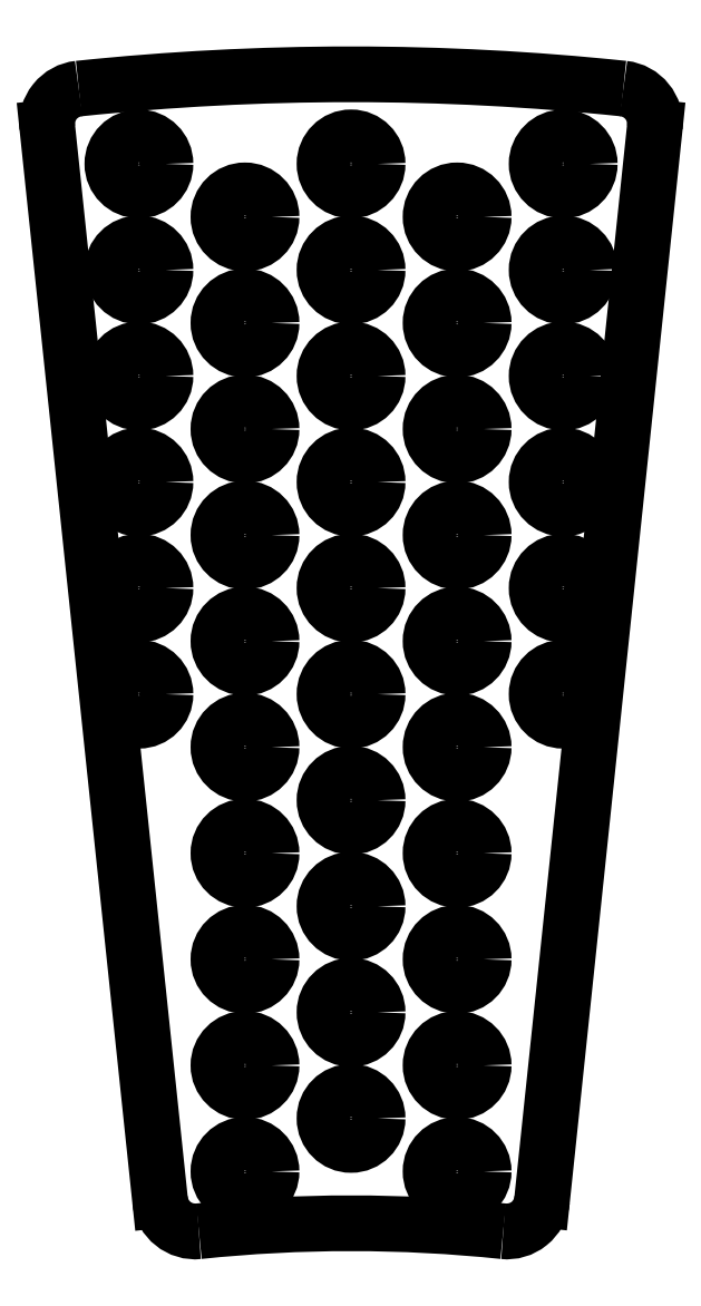
<metadata>
{"format":"dxf","ext":"dxf","renderer":"ezdxf+matplotlib","layout":"modelspace","background":"white","min_lineweight":24,"dpi":150}
</metadata>
<code>
0
SECTION
2
ENTITIES
0
ARC
8
0
10
0
20
0
40
7.75
50
129.3
51
230.7
0
LINE
8
0
10
-4.905
20
-6
11
4.905
21
-6
0
LINE
8
0
10
-4.905
20
6
11
4.905
21
6
0
ARC
8
0
10
0
20
0
40
7.75
50
309.3
51
50.73
0
CIRCLE
8
1
10
0
20
0
40
2.85
0
CIRCLE
8
2-axis
10
0
20
0
40
0.75
0
CIRCLE
8
screws-holes
10
-7.348e-16
20
-4
40
0.8
0
LINE
8
back-elec
10
-6.45
20
-1
11
-6.45
21
1
0
LINE
8
back-elec
10
-6.05
20
-1
11
-6.05
21
1
0
LINE
8
back-elec
10
6.05
20
-1
11
6.05
21
1
0
LINE
8
back-elec
10
6.45
20
-1
11
6.45
21
1
0
LINE
8
back-elec
10
-6.45
20
1
11
-6.05
21
1
0
LINE
8
back-elec
10
6.05
20
1
11
6.45
21
1
0
LINE
8
back-elec
10
6.05
20
-1
11
6.45
21
-1
0
LINE
8
back-elec
10
-6.45
20
-1
11
-6.05
21
-1
0
CIRCLE
8
screws-holes
10
-4.33
20
-2.5
40
1
0
CIRCLE
8
screws-holes
10
4.33
20
2.5
40
1
0
ARC
8
support
10
0
20
0
40
7.85
50
129.3
51
230.7
0
LINE
8
support
10
-4.969
20
-6.077
11
4.969
21
-6.077
0
LINE
8
support
10
-4.969
20
6.077
11
4.969
21
6.077
0
LINE
8
support
10
-6.235
20
7.626
11
6.235
21
7.626
0
ARC
8
support
10
-11.84
20
-2.626
40
2
50
270
51
0
0
LINE
8
support
10
-17.85
20
-4.626
11
-11.84
21
-4.626
0
LINE
8
support
10
-17.85
20
-4.626
11
-17.85
21
-7.626
0
ARC
8
support
10
0
20
0
40
9.85
50
129.3
51
178.1
0
LINE
8
support
10
-9.844
20
-0.3343
11
-9.844
21
-2.626
0
LINE
8
support
10
-9.844
20
0.3343
11
-9.844
21
-0.3343
0
ARC
8
support
10
-1.061e-11
20
-1.776e-15
40
7.85
50
309.3
51
50.73
0
ARC
8
support
10
11.84
20
-2.626
40
2
50
180
51
270
0
LINE
8
support
10
17.85
20
-4.626
11
11.84
21
-4.626
0
ARC
8
support
10
-1.061e-11
20
-1.776e-15
40
9.85
50
1.945
51
50.73
0
LINE
8
support
10
9.844
20
-0.3343
11
9.844
21
-2.626
0
LINE
8
support
10
9.844
20
0.3343
11
9.844
21
-0.3343
0
LINE
8
support
10
-17.85
20
-7.626
11
17.85
21
-7.626
0
LINE
8
support
10
17.85
20
-4.626
11
17.85
21
-7.626
0
LINE
8
support-front
10
-11.84
20
-4.626
11
-17.85
21
-4.626
0
LINE
8
support-front
10
-17.85
20
-4.626
11
-17.85
21
-7.626
0
LINE
8
support-front
10
-17.85
20
-7.626
11
17.85
21
-7.626
0
LINE
8
support-front
10
17.85
20
-7.626
11
17.85
21
-4.626
0
LINE
8
support-front
10
17.85
20
-4.626
11
11.84
21
-4.626
0
LINE
8
1
10
-6.235
20
7.626
11
6.235
21
7.626
0
LINE
8
support-front
10
9.844
20
-2.626
11
9.844
21
1.718e-11
0
ARC
8
support-front
10
-1.061e-11
20
-1.776e-15
40
9.844
50
129.3
51
180
0
ARC
8
support-front
10
-1.061e-11
20
-1.776e-15
40
9.844
50
1e-10
51
50.73
0
ARC
8
support-front
10
-11.84
20
-2.626
40
2
50
270
51
360
0
ARC
8
support-front
10
11.84
20
-2.626
40
2
50
180
51
270
0
LINE
8
support-front
10
-9.844
20
3.801e-15
11
-9.844
21
-2.626
0
CIRCLE
8
1
10
-4.33
20
-2.5
40
1
0
CIRCLE
8
1
10
4.33
20
2.5
40
1
0
CIRCLE
8
1
10
0
20
0
40
1.061e-11
0
CIRCLE
8
support-front
10
1.851e-23
20
-1.061e-11
40
2.85
0
CIRCLE
8
support-front
10
4.33
20
2.5
40
1
0
CIRCLE
8
support-front
10
-4.33
20
-2.5
40
1
0
LINE
8
support-front
10
-6.231
20
7.621
11
6.231
21
7.621
0
DIMENSION
8
support-front2-Cotes
2
*D1
10
14.85
20
-13.43
30
0
11
7.424
21
-11.55
31
0
70
32
71
5
72
0
3
Standard
53
0
210
0
220
0
230
1
13
-1.061e-11
23
-1.776e-15
33
0
14
14.85
24
-4.626
34
0
0
LINE
8
support-capteur
10
9.376
20
3
11
9.376
21
-3
0
LINE
8
support-capteur
10
9.376
20
3
11
165
21
3
0
LINE
8
support-capteur
10
165
20
-3
11
165
21
3
0
LINE
8
support-capteur
10
9.376
20
-3
11
10
21
-6
0
LINE
8
support-capteur
10
10
20
-6
11
17
21
-7
0
LINE
8
support-capteur
10
17
20
-7
11
23.97
21
-3
0
LINE
8
support-capteur
10
23.97
20
-3
11
165
21
-3
0
LINE
8
support-capteur2
10
163
20
-3
11
164
21
-3
0
LINE
8
support-capteur2
10
165
20
2
11
165
21
-2
0
LINE
8
support-capteur2
10
164
20
3
11
163
21
3
0
LINE
8
support-capteur2
10
162
20
2
11
162
21
-2
0
ARC
8
support-capteur2
10
163
20
2
40
1
50
90
51
180
0
ARC
8
support-capteur2
10
164
20
2
40
1
50
360
51
90
0
ARC
8
support-capteur2
10
163
20
-2
40
1
50
180
51
270
0
ARC
8
support-capteur2
10
164
20
-2
40
1
50
270
51
0
0
ARC
8
disque
10
0
20
0
40
150
50
91.15
51
450
0
LINE
8
disque
10
-3
20
146.8
11
-3
21
150
0
LINE
8
disque
10
-3
20
146.8
11
0
21
146.8
0
LINE
8
disque
10
0
20
146.8
11
0
21
150
0
CIRCLE
8
disque
10
-1.798e-06
20
143.8
40
1
0
CIRCLE
8
disque
10
29.49
20
138.8
40
1
0
CIRCLE
8
disque
10
56.88
20
127.8
40
1
0
CIRCLE
8
disque
10
81.03
20
111.5
40
1
0
CIRCLE
8
disque
10
101
20
90.9
40
1
0
CIRCLE
8
disque
10
115.9
20
66.92
40
1
0
CIRCLE
8
disque
10
125.4
20
40.74
40
1
0
CIRCLE
8
disque
10
129.1
20
13.57
40
1
0
CIRCLE
8
disque
10
127.1
20
-13.36
40
1
0
CIRCLE
8
disque
10
119.7
20
-38.89
40
1
0
CIRCLE
8
disque
10
107.3
20
-61.92
40
1
0
CIRCLE
8
disque
10
90.55
20
-81.53
40
1
0
CIRCLE
8
disque
10
70.45
20
-96.96
40
1
0
CIRCLE
8
disque
10
47.93
20
-107.7
40
1
0
CIRCLE
8
disque
10
24.09
20
-113.3
40
1
0
CIRCLE
8
disque
10
-1.394e-14
20
-113.8
40
1
0
CIRCLE
8
disque
10
-23.25
20
-109.4
40
1
0
CIRCLE
8
disque
10
-44.68
20
-100.4
40
1
0
CIRCLE
8
disque
10
-63.39
20
-87.25
40
1
0
CIRCLE
8
disque
10
-78.66
20
-70.83
40
1
0
CIRCLE
8
disque
10
-89.94
20
-51.92
40
1
0
CIRCLE
8
disque
10
-96.86
20
-31.47
40
1
0
CIRCLE
8
disque
10
-99.3
20
-10.44
40
1
0
CIRCLE
8
disque
10
-97.31
20
10.23
40
1
0
CIRCLE
8
disque
10
-91.16
20
29.62
40
1
0
CIRCLE
8
disque
10
-81.28
20
46.92
40
1
0
CIRCLE
8
disque
10
-68.26
20
61.46
40
1
0
CIRCLE
8
disque
10
-52.81
20
72.69
40
1
0
CIRCLE
8
disque
10
-35.73
20
80.25
40
1
0
CIRCLE
8
disque
10
-17.85
20
83.97
40
1
0
CIRCLE
8
fixation-axe
10
0
20
0
40
0.8
0
LINE
8
fixation-axe
10
-2.8
20
4
11
-2.8
21
6.5
0
LINE
8
fixation-axe
10
2.8
20
6.5
11
-2.8
21
6.5
0
CIRCLE
8
fixation-repere
10
0
20
0
40
3.8
0
LINE
8
fixation-axe
10
2.8
20
4
11
2.8
21
6.5
0
LINE
8
fixation-axe
10
2.8
20
4
11
-2.8
21
4
0
CIRCLE
8
fixation-axe
10
0
20
0
40
9.904
0
LINE
8
fixation-axe
10
-2.8
20
-4
11
-2.8
21
-6.5
0
LINE
8
fixation-axe
10
2.8
20
-6.5
11
-2.8
21
-6.5
0
LINE
8
fixation-axe
10
2.8
20
-4
11
2.8
21
-6.5
0
LINE
8
fixation-axe
10
2.8
20
-4
11
-2.8
21
-4
0
CIRCLE
8
fixation-axe2
10
0
20
0
40
15.9
0
CIRCLE
8
fixation-axe2
10
0
20
0
40
1
0
CIRCLE
8
fixation-axe2
10
12.9
20
0
40
1.5
0
CIRCLE
8
fixation-axe2
10
-12.9
20
0
40
1.5
0
CIRCLE
8
fixation-axe2
10
7.901e-16
20
12.9
40
1.5
0
CIRCLE
8
fixation-axe2
10
-7.901e-16
20
-12.9
40
1.5
0
LINE
8
lamp
10
8.817
20
83.89
11
15.19
21
144.6
0
LINE
8
lamp
10
-8.817
20
83.89
11
-15.19
21
144.6
0
ARC
8
lamp
10
0
20
0
40
84.35
50
84
51
96
0
ARC
8
lamp
10
0
20
0
40
145.3
50
84
51
96
0
LINE
8
lamp
10
10.81
20
83.68
11
17.18
21
144.3
0
ARC
8
lamp
10
15.19
20
144.6
40
2
50
354
51
84
0
ARC
8
lamp
10
0
20
0
40
147.3
50
84
51
96
0
ARC
8
lamp
10
0
20
0
40
82.35
50
84
51
96
0
LINE
8
lamp
10
-10.8
20
83.66
11
-17.18
21
144.3
0
ARC
8
lamp
10
-15.19
20
144.6
40
2
50
96
51
186.4
0
ARC
8
lamp
10
-8.817
20
83.89
40
2
50
186.7
51
276
0
ARC
8
lamp
10
8.817
20
83.89
40
2
50
264
51
354
0
LINE
8
lamp-back
10
-17.18
20
144.3
11
-10.8
21
83.66
0
LINE
8
lamp-back
10
17.18
20
144.3
11
10.81
21
83.68
0
ARC
8
lamp-back
10
0
20
0
40
82.35
50
84
51
96
0
ARC
8
lamp-back
10
0
20
0
40
147.3
50
84
51
96
0
ARC
8
lamp-back
10
8.817
20
83.89
40
2
50
264
51
354
0
ARC
8
lamp-back
10
-8.817
20
83.89
40
2
50
186.7
51
276
0
ARC
8
lamp-back
10
-15.19
20
144.6
40
2
50
96
51
186.4
0
ARC
8
lamp-back
10
15.19
20
144.6
40
2
50
354
51
84
0
CIRCLE
8
lamp-back
10
-2.395e-06
20
142.3
40
1.5
0
CIRCLE
8
lamp-back
10
-3.049e-06
20
136.3
40
1.5
0
CIRCLE
8
lamp-back
10
-3.703e-06
20
130.3
40
1.5
0
CIRCLE
8
lamp-back
10
-4.358e-06
20
124.3
40
1.5
0
CIRCLE
8
lamp-back
10
-5.012e-06
20
118.3
40
1.5
0
CIRCLE
8
lamp-back
10
-5.666e-06
20
112.3
40
1.5
0
CIRCLE
8
lamp-back
10
-6.321e-06
20
106.3
40
1.5
0
CIRCLE
8
lamp-back
10
-6.975e-06
20
100.3
40
1.5
0
CIRCLE
8
lamp-back
10
-7.629e-06
20
94.28
40
1.5
0
CIRCLE
8
lamp-back
10
-8.284e-06
20
88.28
40
1.5
0
CIRCLE
8
lamp-back
10
6
20
139.3
40
1.5
0
CIRCLE
8
lamp-back
10
6
20
133.3
40
1.5
0
CIRCLE
8
lamp-back
10
6
20
127.3
40
1.5
0
CIRCLE
8
lamp-back
10
6
20
121.3
40
1.5
0
CIRCLE
8
lamp-back
10
6
20
115.3
40
1.5
0
CIRCLE
8
lamp-back
10
6
20
109.3
40
1.5
0
CIRCLE
8
lamp-back
10
6
20
103.3
40
1.5
0
CIRCLE
8
lamp-back
10
6
20
97.28
40
1.5
0
CIRCLE
8
lamp-back
10
6
20
91.28
40
1.5
0
CIRCLE
8
lamp-back
10
6
20
85.28
40
1.5
0
CIRCLE
8
lamp-back
10
12
20
142.3
40
1.5
0
CIRCLE
8
lamp-back
10
12
20
136.3
40
1.5
0
CIRCLE
8
lamp-back
10
12
20
130.3
40
1.5
0
CIRCLE
8
lamp-back
10
12
20
124.3
40
1.5
0
CIRCLE
8
lamp-back
10
12
20
118.3
40
1.5
0
CIRCLE
8
lamp-back
10
12
20
112.3
40
1.5
0
CIRCLE
8
lamp-back
10
-6
20
139.3
40
1.5
0
CIRCLE
8
lamp-back
10
-6
20
133.3
40
1.5
0
CIRCLE
8
lamp-back
10
-6
20
127.3
40
1.5
0
CIRCLE
8
lamp-back
10
-6
20
121.3
40
1.5
0
CIRCLE
8
lamp-back
10
-6
20
115.3
40
1.5
0
CIRCLE
8
lamp-back
10
-6
20
109.3
40
1.5
0
CIRCLE
8
lamp-back
10
-6
20
103.3
40
1.5
0
CIRCLE
8
lamp-back
10
-6
20
97.28
40
1.5
0
CIRCLE
8
lamp-back
10
-6
20
91.28
40
1.5
0
CIRCLE
8
lamp-back
10
-6
20
85.28
40
1.5
0
CIRCLE
8
lamp-back
10
-12
20
142.3
40
1.5
0
CIRCLE
8
lamp-back
10
-12
20
136.3
40
1.5
0
CIRCLE
8
lamp-back
10
-12
20
130.3
40
1.5
0
CIRCLE
8
lamp-back
10
-12
20
124.3
40
1.5
0
CIRCLE
8
lamp-back
10
-12
20
118.3
40
1.5
0
CIRCLE
8
lamp-back
10
-12
20
112.3
40
1.5
0
ENDSEC
0
EOF

</code>
